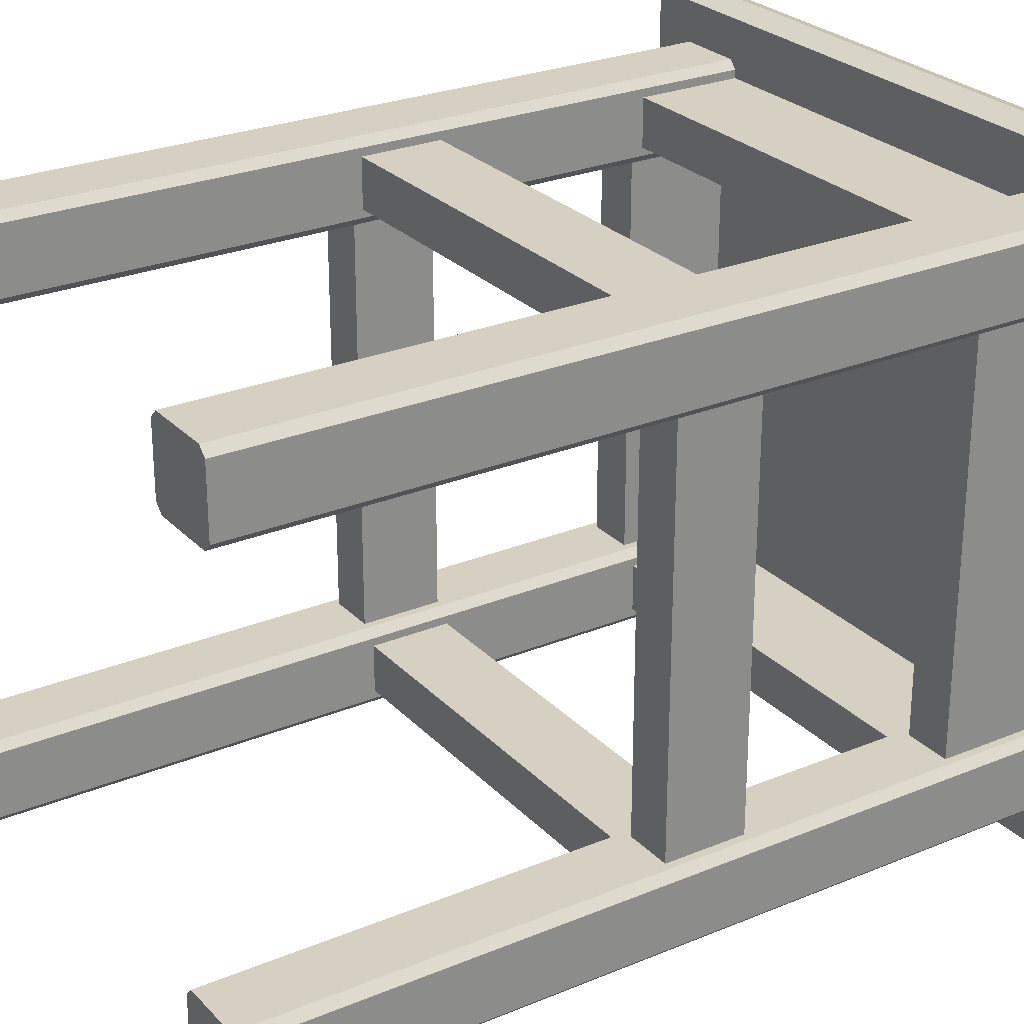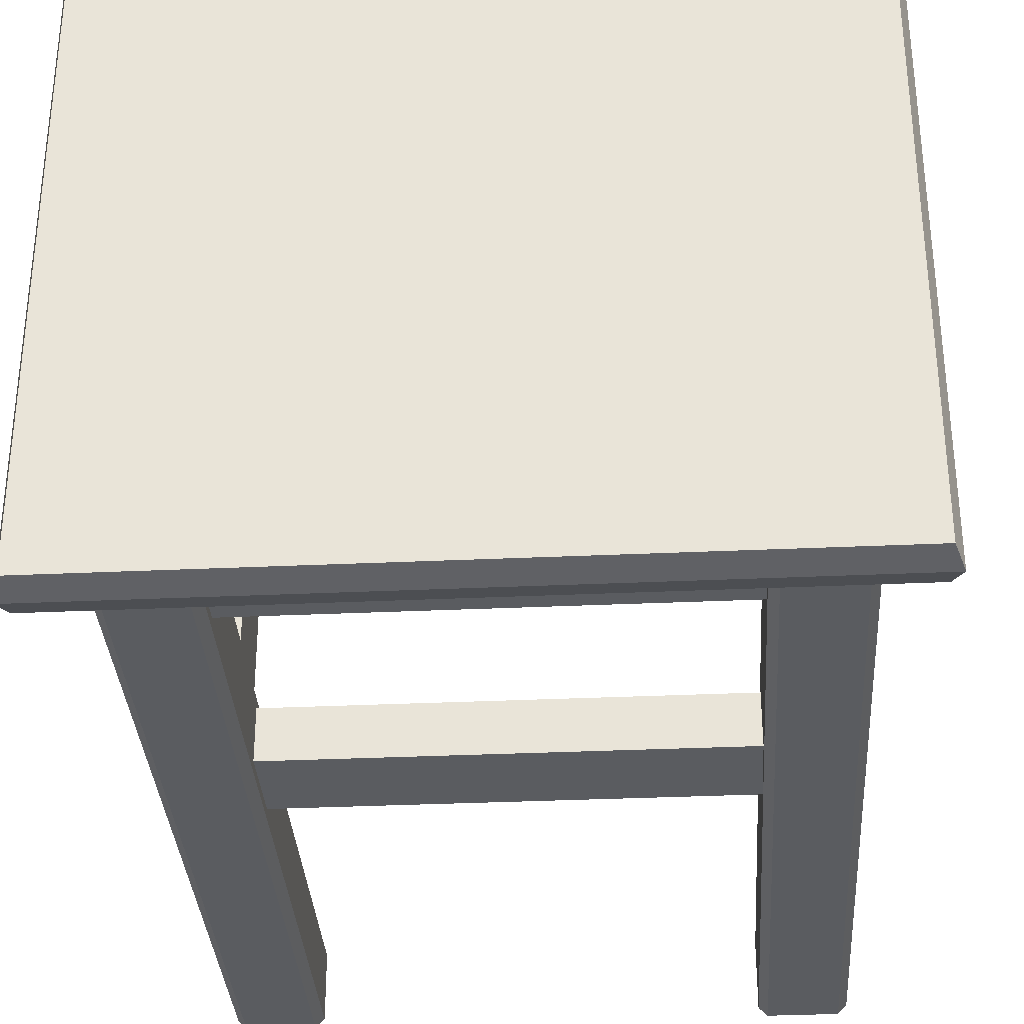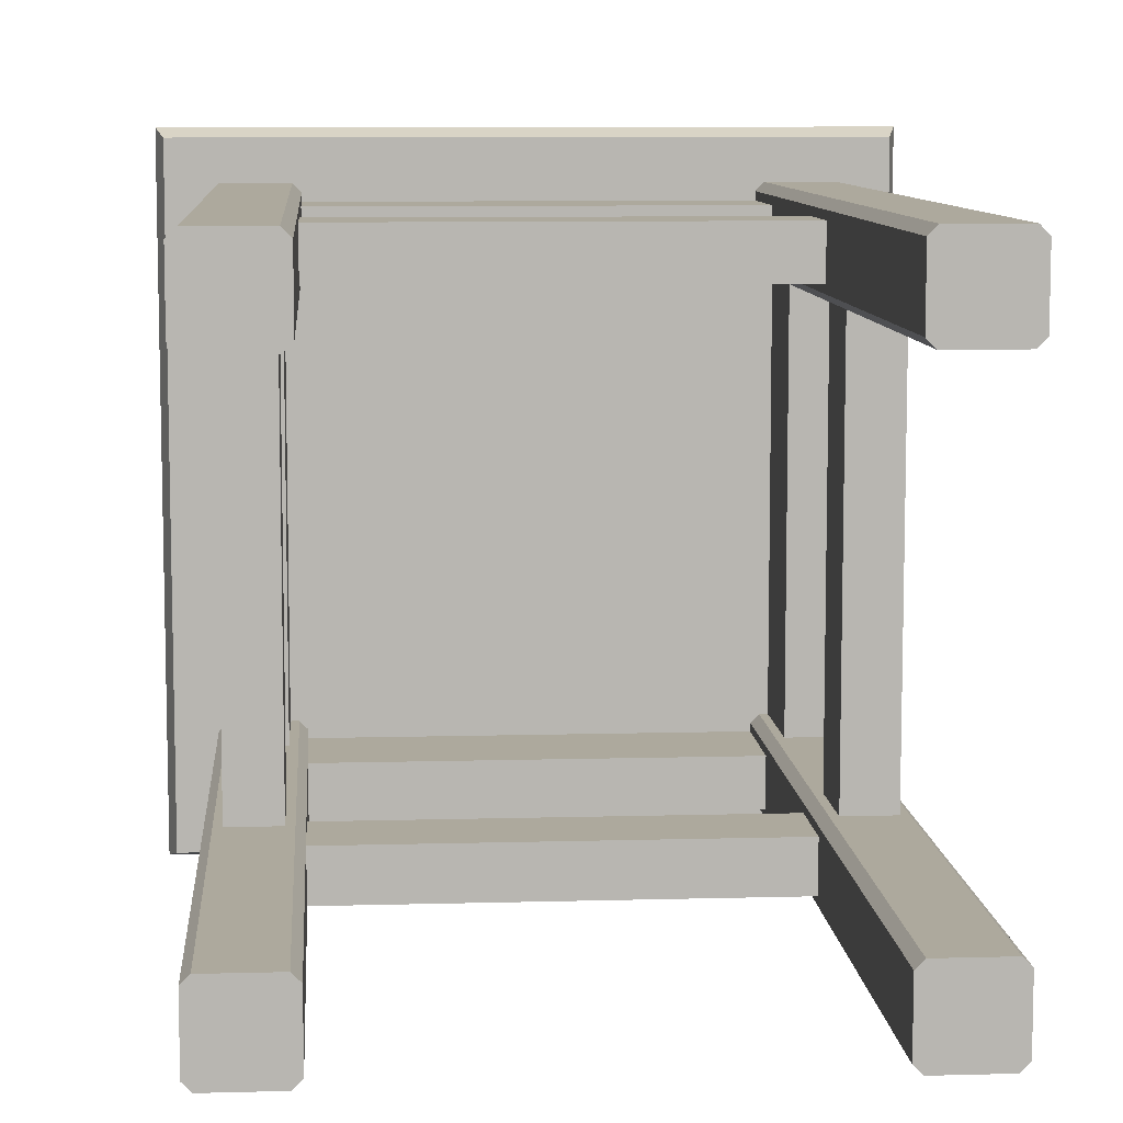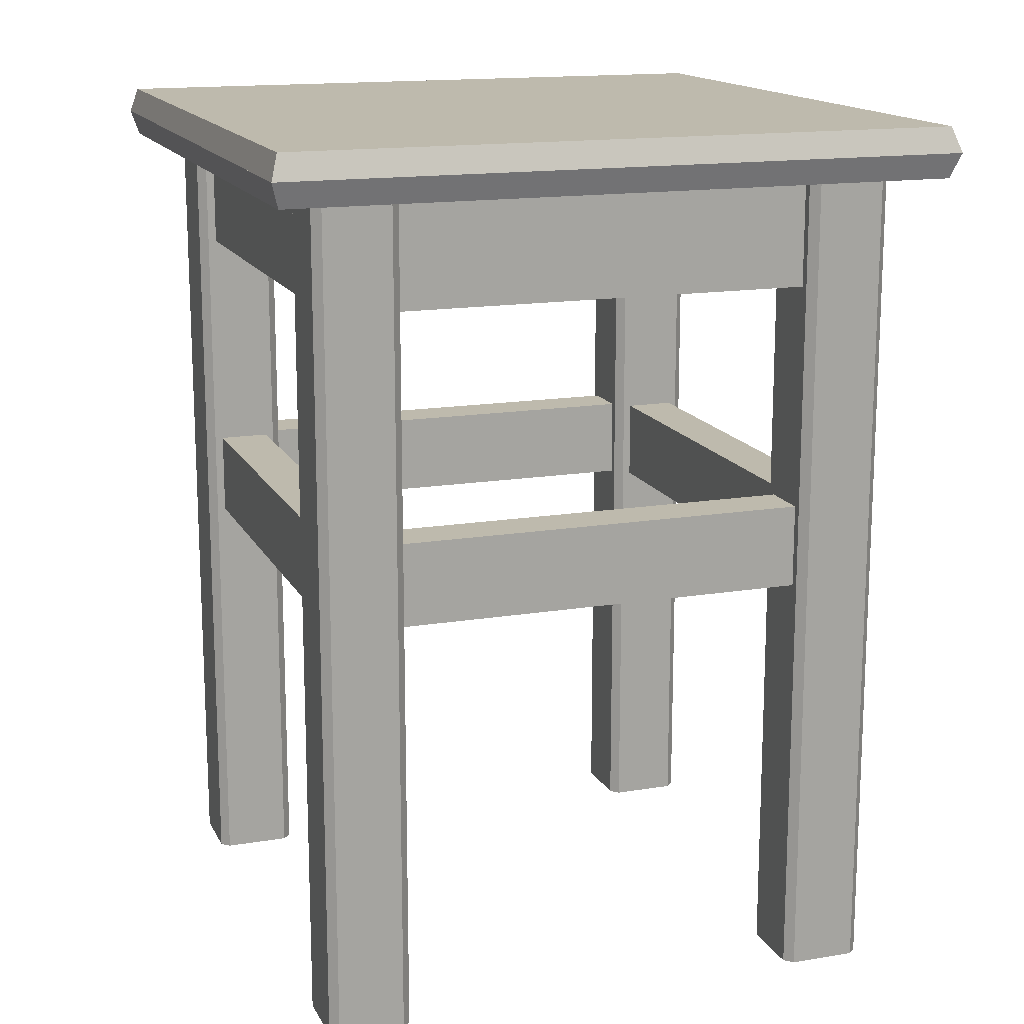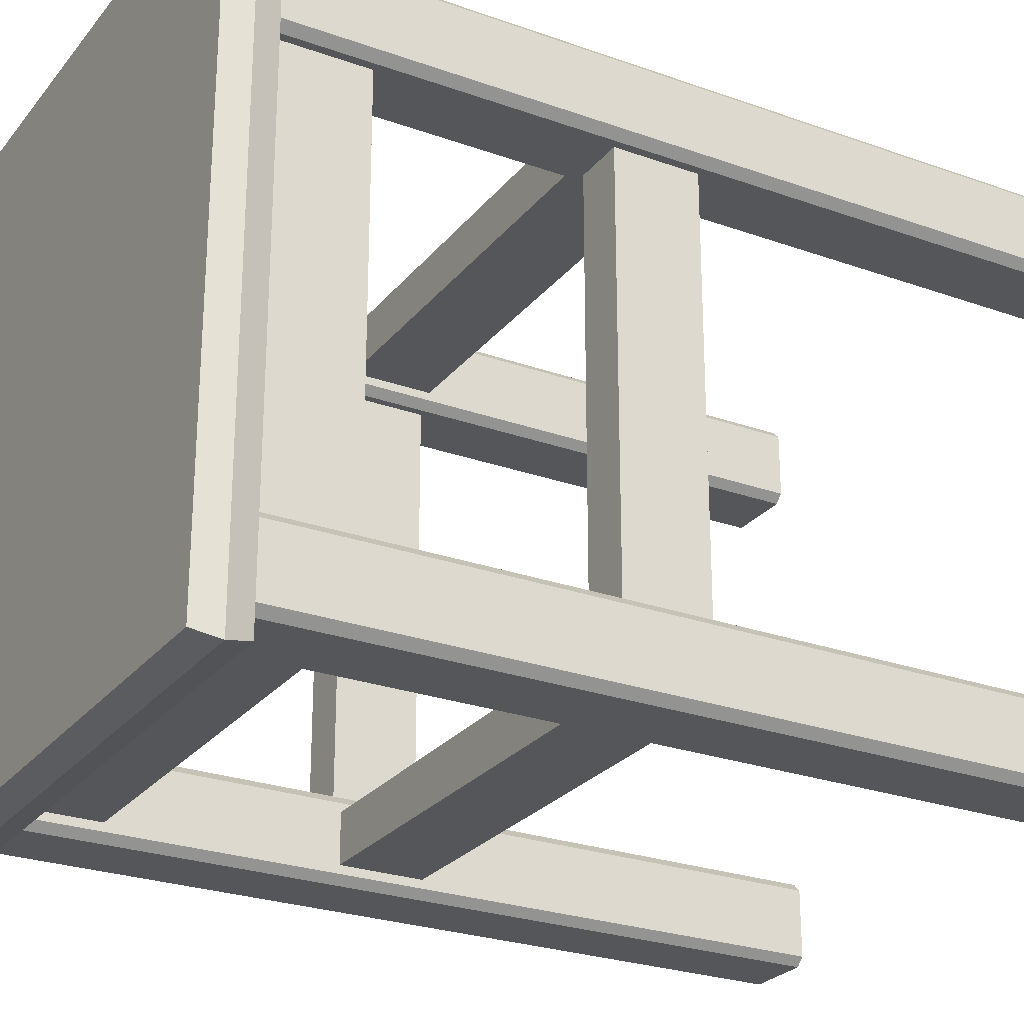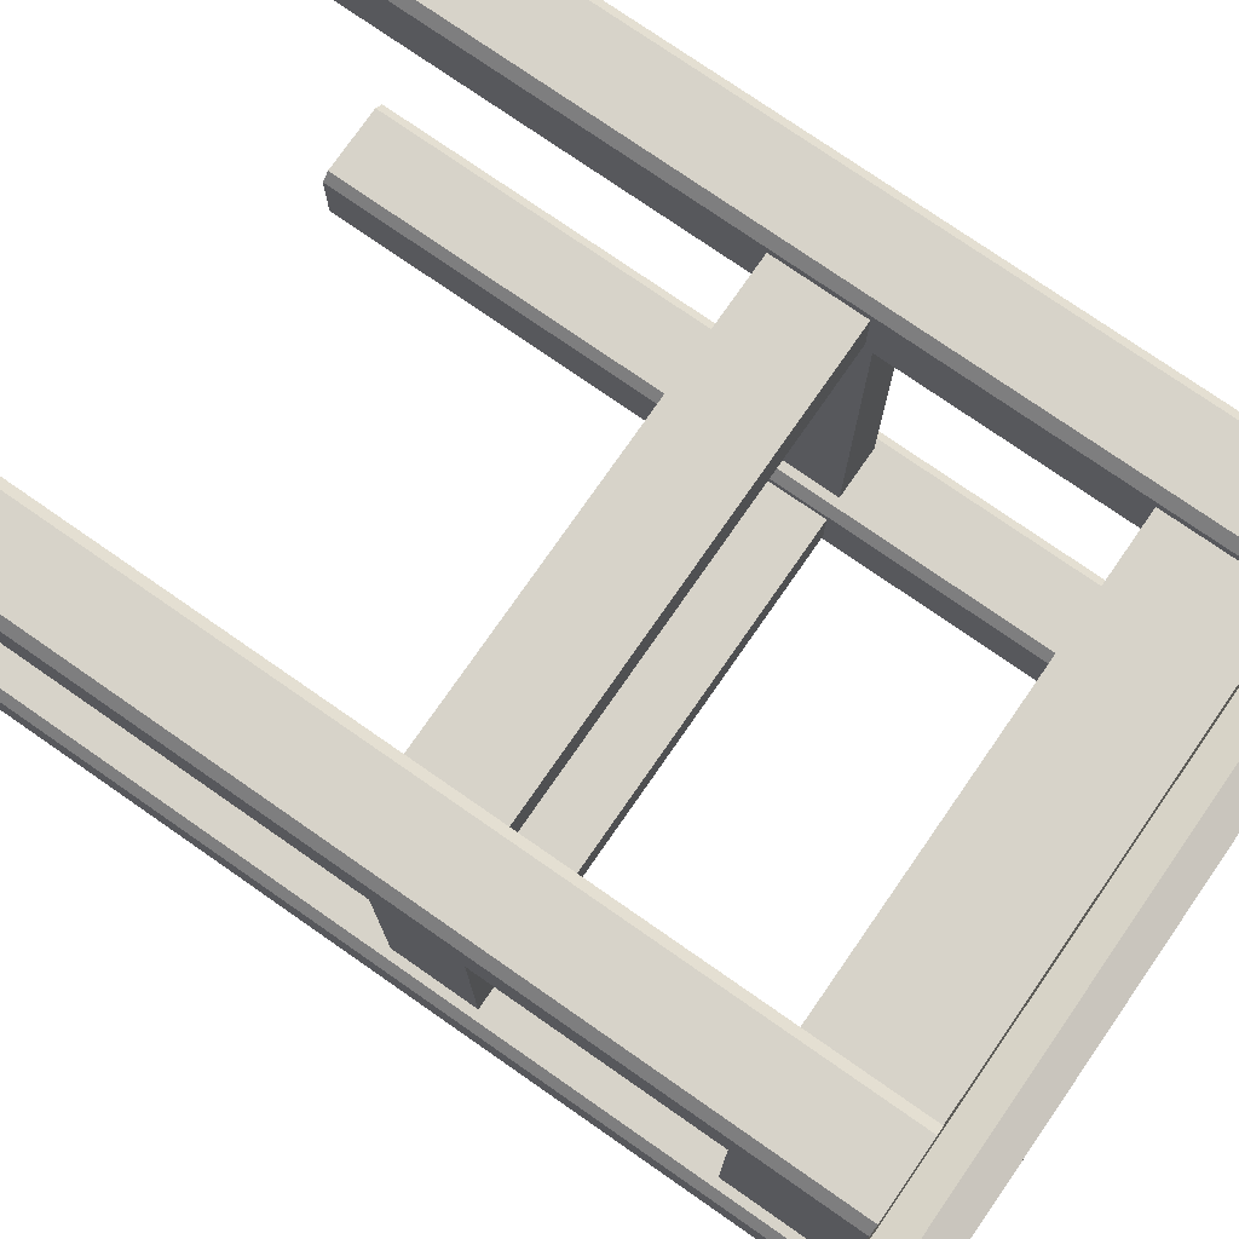
<metadata>
{"format":"obj","ext":"obj","renderer":"f3d","projection":"perspective","resolution":1024,"background":"white","views":[{"elev":26.5,"azim":57.0,"up":"+Z"},{"elev":-33.7,"azim":-176.4,"up":"+Z"},{"elev":8.8,"azim":-4.3,"up":"+Z"},{"elev":15.4,"azim":-109.3,"up":"+Y"},{"elev":-26.0,"azim":-119.6,"up":"+Z"},{"elev":76.3,"azim":124.8,"up":"+Z"}]}
</metadata>
<code>
v 0.223 0.2129 -0.1657
v 0.223 -0.4242 -0.2166
v 0.223 0.2129 -0.2166
v 0.223 -0.4242 -0.1657
v 0.2166 -0.4242 -0.223
v 0.2166 0.2129 -0.223
v 0.2166 0.2129 -0.1593
v 0.2166 -0.4242 -0.1593
v 0.1656 -0.4242 -0.1593
v 0.1656 -0.4242 -0.223
v 0.1593 -0.4242 -0.1657
v 0.1593 -0.4242 -0.2166
v 0.1656 0.2129 -0.223
v 0.2102 0.1301 -0.1593
v 0.2102 0.2129 -0.1593
v 0.172 0.1301 -0.1593
v 0.1656 0.2129 -0.1593
v 0.172 0.2129 -0.1593
v 0.1593 0.2129 -0.1657
v 0.1593 0.1301 -0.2103
v 0.1593 0.2129 -0.2166
v 0.1593 0.1301 -0.172
v 0.1593 0.2129 -0.172
v 0.1593 0.2129 -0.2103
v 0.2102 0.2129 0.1593
v 0.2102 0.1301 0.1593
v 0.172 0.1301 0.1593
v 0.172 0.2129 0.1593
v -0.1593 0.1301 -0.172
v -0.1593 0.2129 -0.172
v -0.1593 0.1301 -0.2103
v -0.1593 0.2129 -0.2103
v 0.1656 -0.4242 0.1593
v 0.2166 -0.4242 0.1593
v 0.1656 0.2129 0.1593
v 0.2166 0.2129 0.1593
v -0.1593 0.2129 -0.1657
v -0.1593 -0.4242 -0.2166
v -0.1593 0.2129 -0.2166
v -0.1593 -0.4242 -0.1657
v 0.1593 0.2129 0.1656
v 0.1593 -0.4242 0.1656
v 0.1625 0.2129 0.1625
v 0.223 -0.4242 0.1656
v 0.223 0.2129 0.1656
v 0.2166 -0.4242 0.223
v 0.223 -0.4242 0.2166
v 0.1656 -0.4242 0.223
v 0.1593 -0.4242 0.2166
v -0.1625 0.2129 -0.1625
v -0.1656 -0.4242 -0.1593
v -0.1656 0.2129 -0.1593
v -0.1656 -0.4242 -0.223
v -0.2166 -0.4242 -0.1593
v -0.2166 -0.4242 -0.223
v -0.223 -0.4242 -0.1657
v -0.223 -0.4242 -0.2166
v -0.1656 0.2129 -0.223
v 0.1593 -0.1057 0.172
v 0.1593 -0.1057 0.2102
v 0.1593 -0.04194 0.2102
v 0.1593 0.1301 0.172
v 0.1593 -0.04194 0.172
v 0.1593 0.1301 0.2101
v 0.1593 0.2129 0.2101
v 0.1593 0.2129 0.2166
v 0.1593 0.2129 0.172
v 0.223 0.2129 0.2166
v 0.2166 0.2129 0.223
v 0.1656 0.2129 0.223
v 0.2198 0.2129 0.2198
v -0.172 -0.1057 -0.1593
v -0.172 -0.04194 -0.1593
v -0.172 0.1301 -0.1593
v -0.2102 -0.04194 -0.1593
v -0.172 0.2129 -0.1593
v -0.2102 -0.1057 -0.1593
v -0.2166 0.2129 -0.1593
v -0.2102 0.1301 -0.1593
v -0.2102 0.2129 -0.1593
v -0.223 0.2129 -0.2166
v -0.223 0.2129 -0.1657
v -0.2166 0.2129 -0.223
v -0.2198 0.2129 -0.2198
v -0.1593 0.1301 0.2101
v -0.1593 0.2129 0.2101
v -0.1593 0.1301 0.172
v -0.1593 0.2129 0.172
v -0.172 0.2129 0.1593
v -0.172 0.1301 0.1593
v -0.2102 0.1301 0.1593
v -0.2102 0.2129 0.1593
v -0.1593 0.2129 0.2166
v -0.1593 -0.04194 0.2102
v -0.1593 -0.1057 0.2102
v -0.1593 -0.4242 0.1656
v -0.1593 -0.1057 0.172
v -0.1593 -0.4242 0.2166
v -0.1593 -0.04194 0.172
v -0.1593 0.2129 0.1656
v -0.2166 -0.4242 0.1593
v -0.2102 -0.1057 0.1593
v -0.1656 -0.4242 0.1593
v -0.2166 0.2129 0.1593
v -0.2102 -0.04194 0.1593
v -0.172 -0.04194 0.1593
v -0.172 -0.1057 0.1593
v -0.1656 0.2129 0.1593
v -0.1656 0.2129 0.223
v -0.1656 -0.4242 0.223
v -0.2166 -0.4242 0.223
v -0.223 -0.4242 0.2166
v -0.223 -0.4242 0.1656
v -0.223 0.2129 0.1656
v -0.2166 0.2129 0.223
v -0.223 0.2129 0.2166
v -0.1593 -0.04194 -0.2103
v 0.1593 -0.1057 -0.2103
v -0.1593 -0.1057 -0.2103
v 0.1593 -0.04194 -0.2103
v 0.1593 -0.04194 -0.172
v -0.1593 -0.04194 -0.172
v -0.1593 -0.1057 -0.172
v 0.1593 -0.1057 -0.172
v 0.172 -0.04194 -0.1593
v 0.2102 -0.04194 0.1593
v 0.2102 -0.04194 -0.1593
v 0.172 -0.04194 0.1593
v 0.172 -0.1057 0.1593
v 0.172 -0.1057 -0.1593
v 0.2102 -0.1057 -0.1593
v 0.2102 -0.1057 0.1593
v -0.2545 0.2129 0.2545
v -0.2609 0.232 0.2612
v -0.2545 0.2129 -0.2545
v -0.2609 0.232 -0.2603
v 0.2606 0.232 -0.2603
v 0.2545 0.2129 -0.2545
v -0.2545 0.2511 0.2545
v -0.2545 0.2511 -0.2545
v 0.2606 0.232 0.2612
v 0.2545 0.2129 0.2545
v 0.2545 0.2511 -0.2545
v 0.2545 0.2511 0.2545
g SketchUp_ID2
f 1 2 3
f 2 1 4
f 3 5 6
f 5 3 2
f 7 4 1
f 4 7 8
f 8 2 4
f 2 8 5
f 5 8 9
f 5 9 10
f 10 9 11
f 10 11 12
f 13 5 10
f 5 13 6
f 8 14 9
f 14 8 7
f 14 7 15
f 9 16 17
f 16 9 14
f 17 16 18
f 9 19 11
f 19 9 17
f 12 20 21
f 20 12 11
f 20 11 22
f 22 11 23
f 23 11 19
f 24 21 20
f 12 13 10
f 13 12 21
f 25 14 15
f 14 25 26
f 27 14 26
f 14 27 16
f 27 18 16
f 18 27 28
f 23 29 22
f 29 23 30
f 29 20 22
f 20 29 31
f 32 20 31
f 20 32 24
f 33 27 34
f 27 33 35
f 27 35 28
f 34 26 36
f 26 34 27
f 36 26 25
f 37 29 30
f 32 38 39
f 38 32 31
f 38 31 40
f 40 31 29
f 40 29 37
f 41 33 42
f 33 41 35
f 35 41 43
f 36 44 34
f 44 36 45
f 46 44 47
f 44 46 34
f 34 46 33
f 33 46 48
f 33 48 49
f 33 49 42
f 50 40 37
f 40 50 51
f 51 50 52
f 51 38 40
f 38 51 53
f 53 51 54
f 53 54 55
f 55 54 56
f 55 56 57
f 39 53 58
f 53 39 38
f 42 59 41
f 59 42 49
f 59 49 60
f 60 49 61
f 61 62 63
f 62 61 64
f 64 61 65
f 65 61 66
f 66 61 49
f 41 63 67
f 63 41 59
f 67 63 62
f 68 44 45
f 44 68 47
f 69 48 46
f 48 69 70
f 70 49 48
f 49 70 66
f 68 46 47
f 46 68 69
f 69 68 71
f 51 72 54
f 72 51 52
f 72 52 73
f 73 52 74
f 73 74 75
f 74 52 76
f 54 77 78
f 77 54 72
f 78 77 75
f 78 75 79
f 79 75 74
f 78 79 80
f 56 81 57
f 81 56 82
f 57 83 55
f 83 57 84
f 84 57 81
f 83 53 55
f 53 83 58
f 54 82 56
f 82 54 78
f 65 85 64
f 85 65 86
f 85 62 64
f 62 85 87
f 88 62 87
f 62 88 67
f 89 74 76
f 74 89 90
f 91 74 90
f 74 91 79
f 91 80 79
f 80 91 92
f 93 85 86
f 85 93 94
f 94 93 95
f 96 97 98
f 97 96 99
f 98 97 95
f 98 95 93
f 88 96 100
f 96 88 99
f 99 88 87
f 99 87 94
f 94 87 85
f 101 102 103
f 102 101 104
f 102 104 105
f 105 104 91
f 105 91 106
f 91 104 92
f 103 107 108
f 107 103 102
f 108 107 106
f 108 106 90
f 90 106 91
f 108 90 89
f 109 98 93
f 98 109 110
f 110 96 98
f 96 110 103
f 103 110 111
f 103 111 101
f 101 111 112
f 101 112 113
f 100 103 108
f 103 100 96
f 113 104 101
f 104 113 114
f 109 111 110
f 111 109 115
f 111 116 112
f 116 111 115
f 112 114 113
f 114 112 116
g SketchUp_ID15
f 95 59 60
f 59 95 97
f 99 59 97
f 59 99 63
f 61 95 60
f 95 61 94
f 99 61 63
f 61 99 94
g SketchUp_ID23
f 117 118 119
f 118 117 120
f 117 121 120
f 121 117 122
f 123 118 124
f 118 123 119
f 121 123 124
f 123 121 122
g SketchUp_ID31
f 125 126 127
f 126 125 128
f 129 125 130
f 125 129 128
f 126 131 127
f 131 126 132
f 132 130 131
f 130 132 129
g SketchUp_ID39
f 106 72 73
f 72 106 107
f 75 106 73
f 106 75 105
f 102 72 107
f 72 102 77
f 102 75 77
f 75 102 105
g SketchUp_ID47
f 133 134 135
f 136 135 134
f 137 138 136
f 135 136 138
f 139 140 134
f 136 134 140
f 141 134 142
f 133 142 134
f 133 135 142
f 138 142 135
f 142 138 141
f 137 141 138
f 140 143 136
f 137 136 143
f 144 139 141
f 134 141 139
f 134 136 141
f 137 141 136
f 144 141 143
f 137 143 141
g SketchUp_ID55
f 84 52 50
f 52 84 76
f 76 84 80
f 76 80 92
f 80 84 78
f 78 84 82
f 82 84 81
f 88 65 67
f 65 88 86
f 86 88 100
f 86 100 93
f 93 100 108
f 93 108 109
f 109 108 89
f 109 89 115
f 115 89 76
f 115 76 92
f 115 92 104
f 115 104 114
f 115 114 116
f 43 69 71
f 69 43 70
f 70 43 66
f 66 43 41
f 66 41 67
f 66 67 65
f 36 68 45
f 68 36 71
f 71 36 43
f 43 36 25
f 43 25 28
f 28 25 18
f 43 28 35
f 6 1 3
f 1 6 7
f 7 6 13
f 7 13 15
f 15 13 25
f 25 13 18
f 18 13 17
f 17 13 21
f 17 21 24
f 58 32 39
f 32 58 30
f 30 58 37
f 37 58 50
f 50 58 84
f 84 58 83
f 32 23 24
f 23 32 30
f 17 23 19
f 23 17 24
g SketchUp_ID55
f 65 67 66
f 67 41 66
f 41 43 66
f 66 43 70
f 70 43 69
f 71 69 43
f 116 114 115
f 114 104 115
f 104 92 115
f 92 76 115
f 76 89 115
f 115 89 109
f 89 108 109
f 109 108 93
f 108 100 93
f 93 100 86
f 100 88 86
f 86 88 65
f 67 65 88
f 81 84 82
f 82 84 78
f 78 84 80
f 92 80 76
f 80 84 76
f 76 84 52
f 50 52 84
f 24 17 23
f 19 23 17
f 30 32 23
f 24 23 32
f 83 58 84
f 84 58 50
f 50 58 37
f 37 58 30
f 30 58 32
f 39 32 58
f 24 21 17
f 21 13 17
f 17 13 18
f 18 13 25
f 25 13 15
f 15 13 7
f 13 6 7
f 7 6 1
f 3 1 6
f 35 28 43
f 18 25 28
f 28 25 43
f 25 36 43
f 43 36 71
f 71 36 68
f 45 68 36
g SketchUp_ID65
f 139 143 144
f 143 139 140
f 140 139 143
f 144 143 139

</code>
